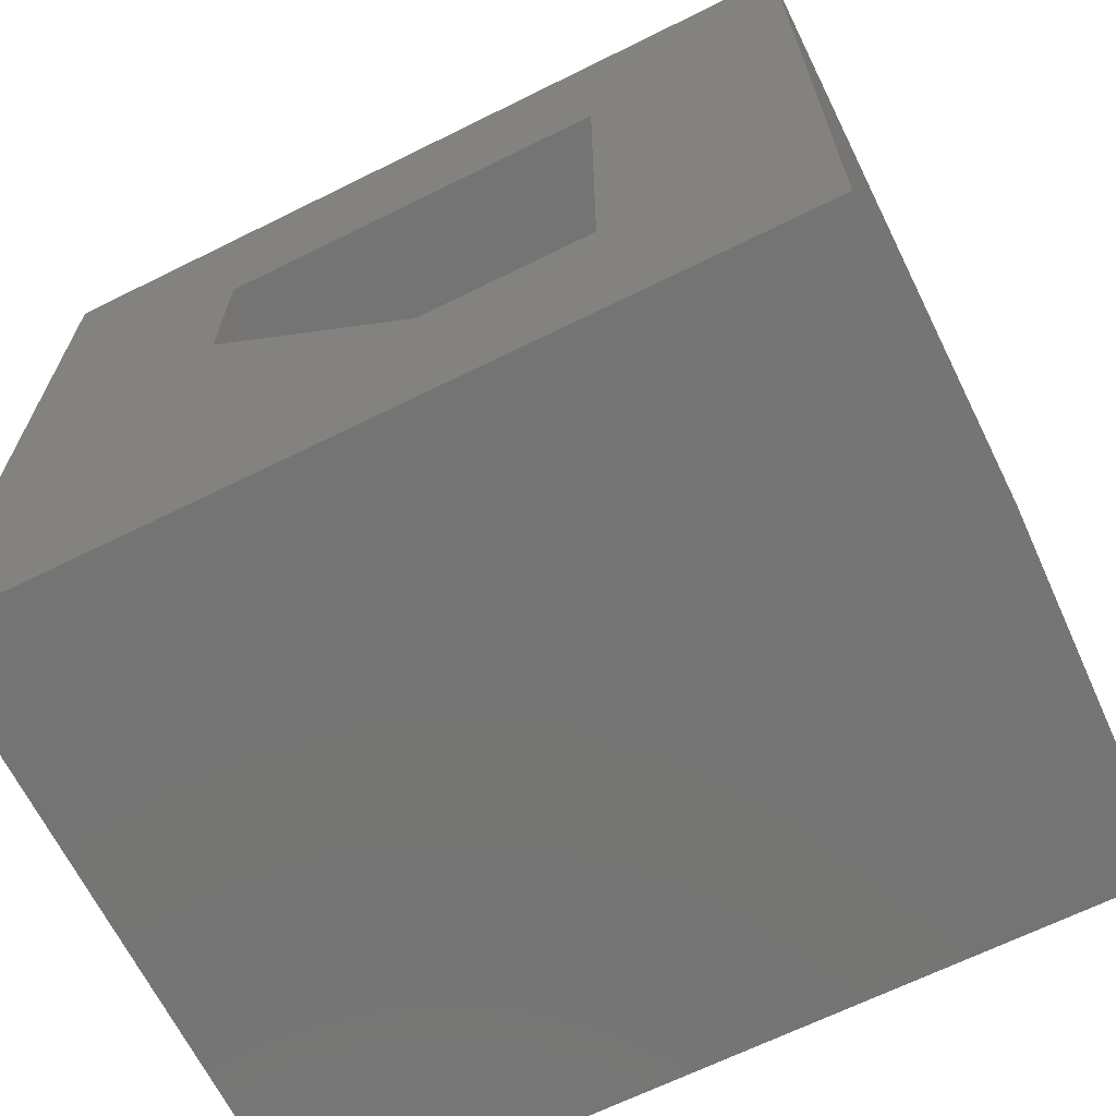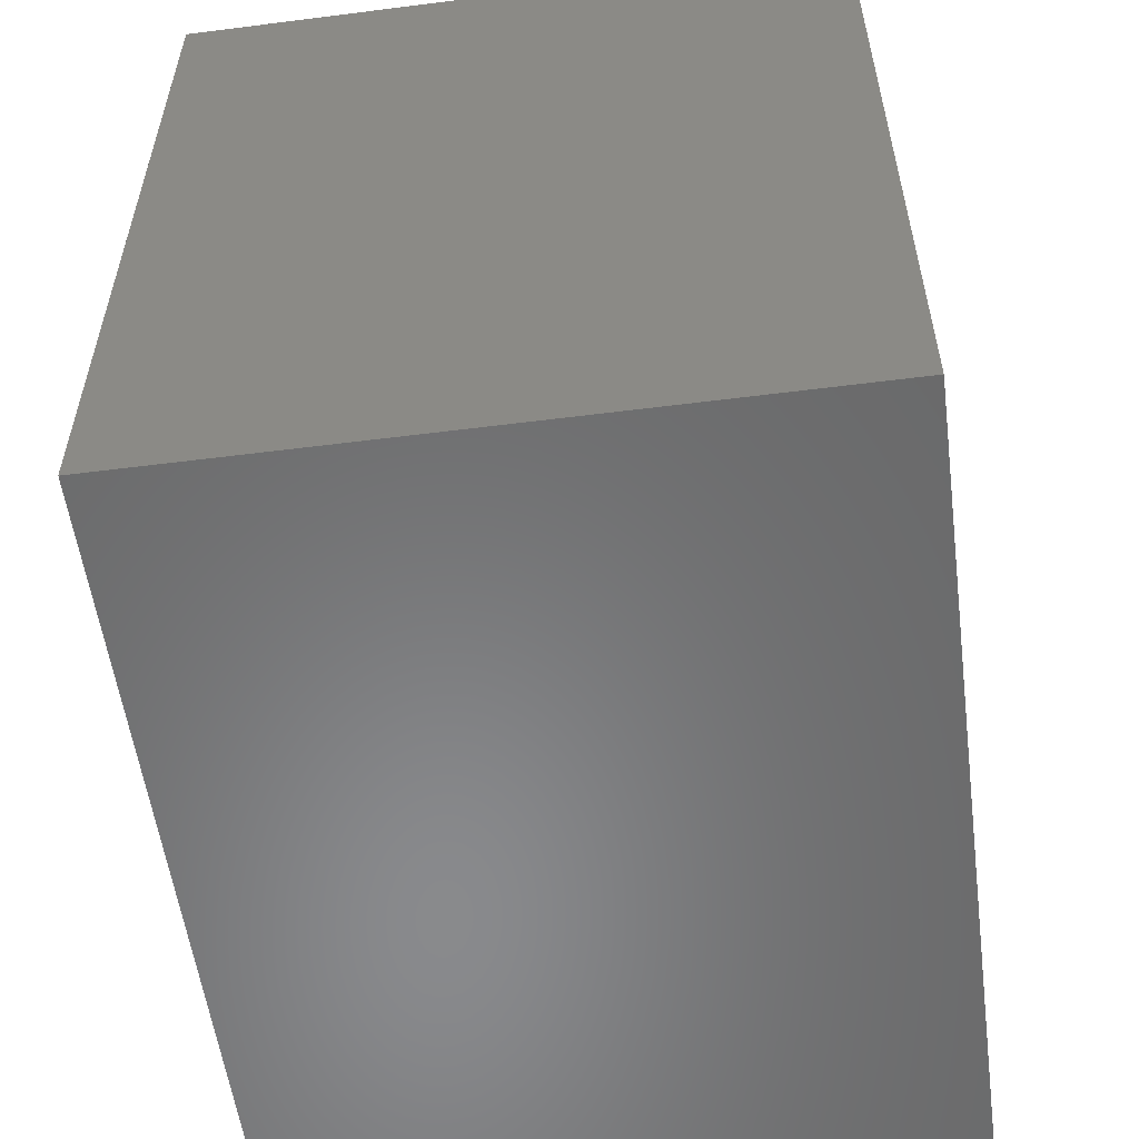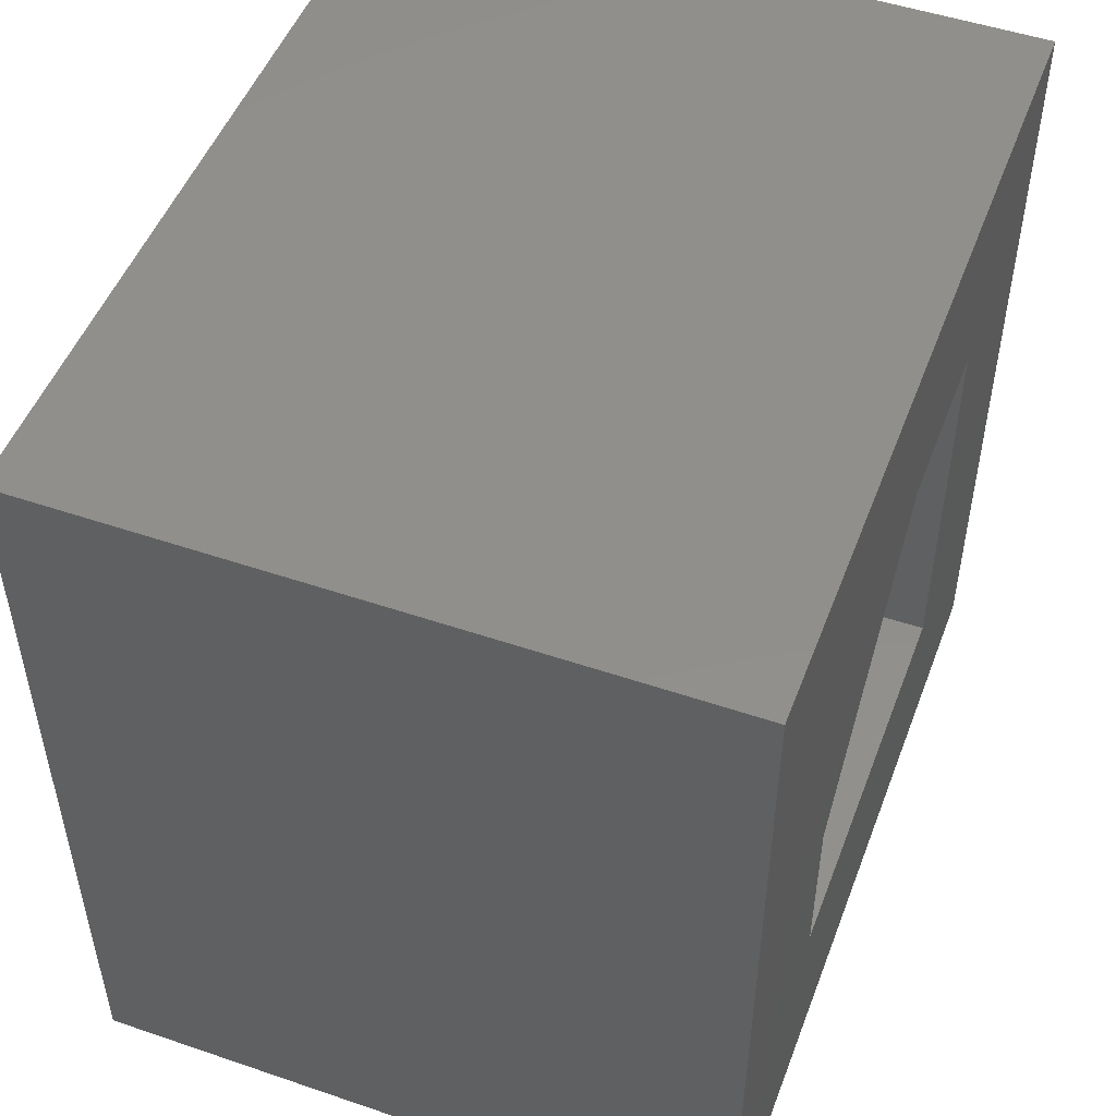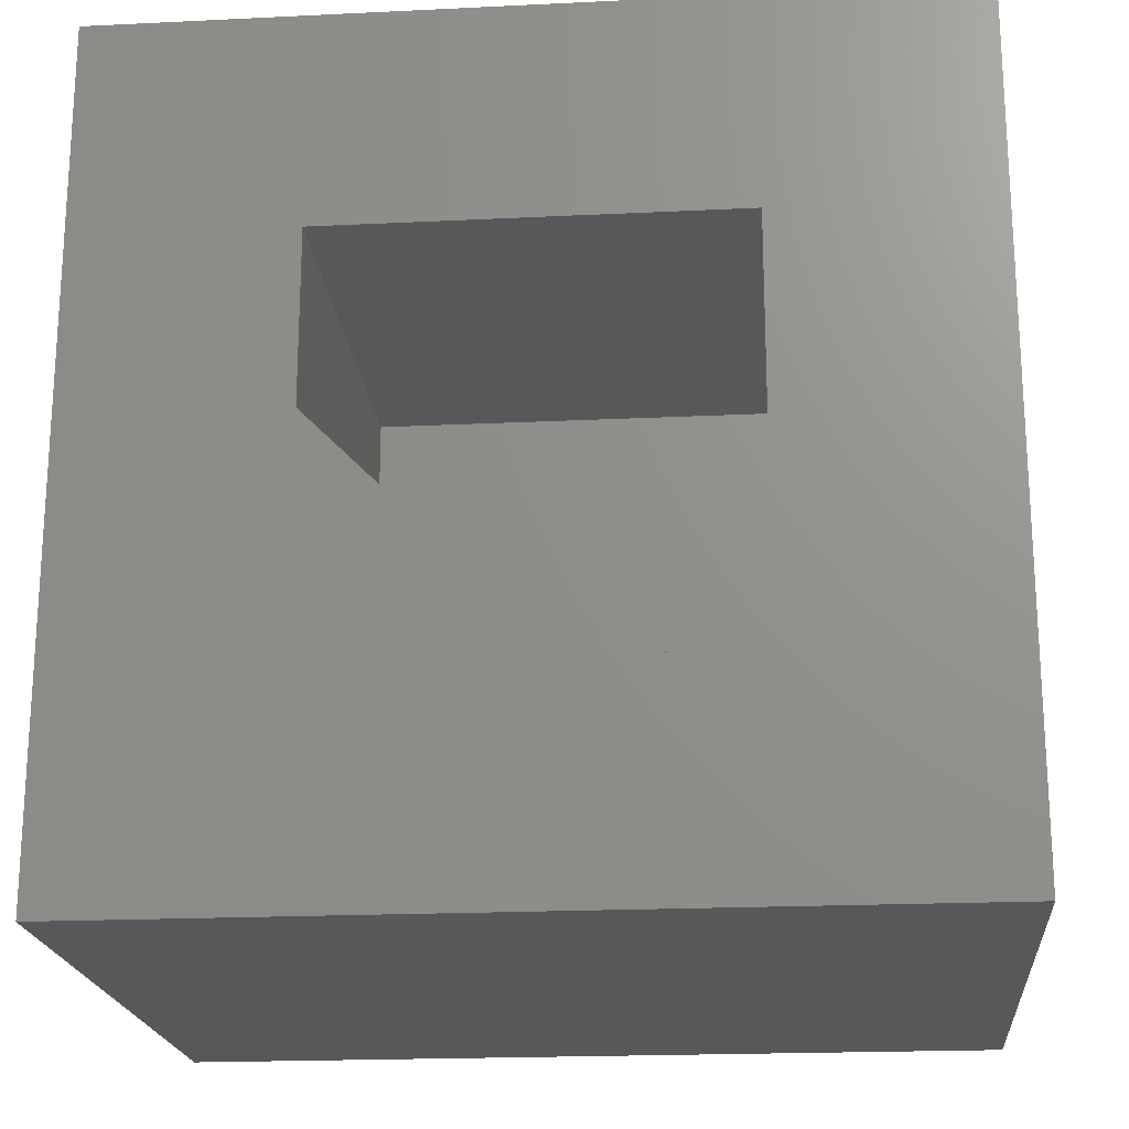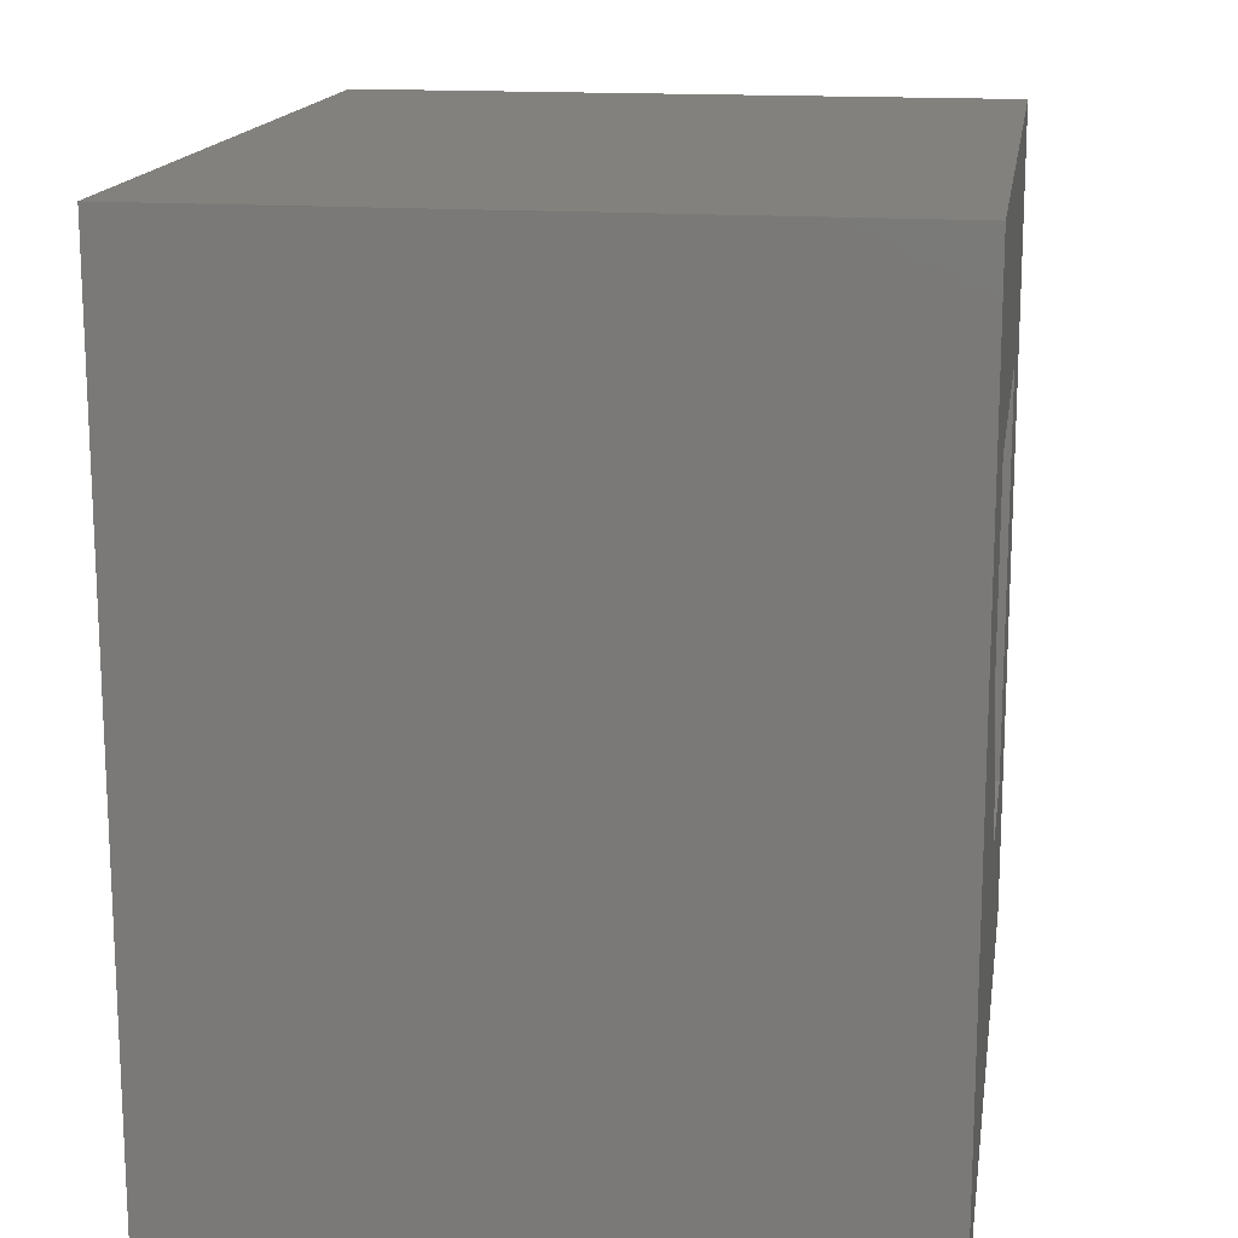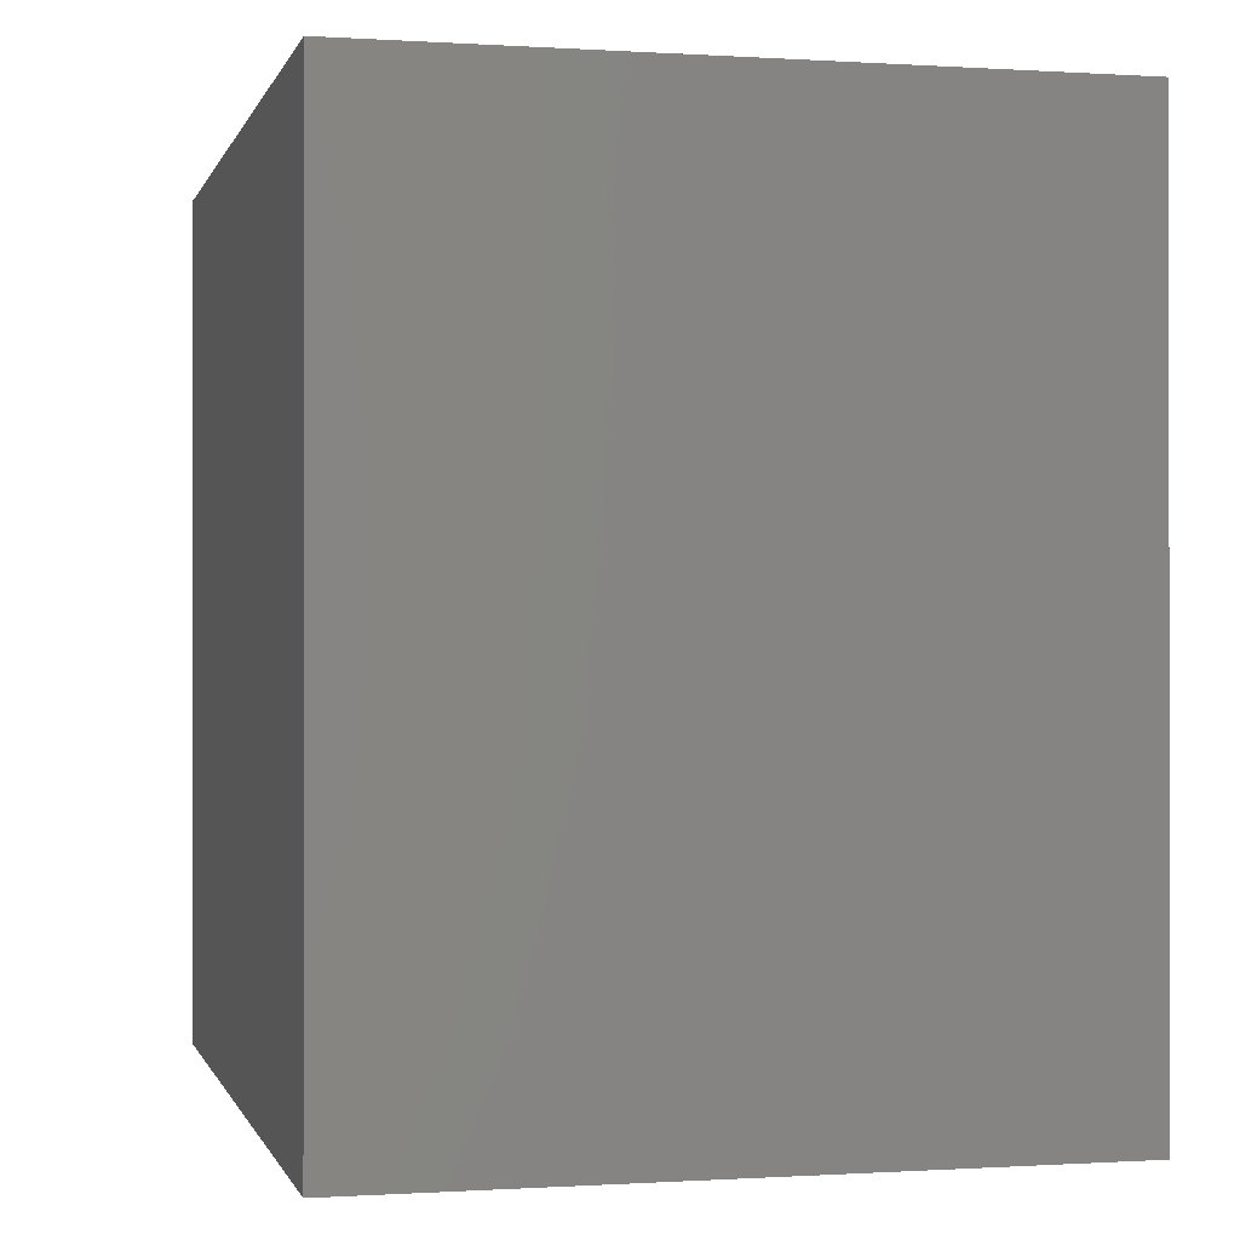
<metadata>
{"format":"stl","ext":"stl","renderer":"f3d","projection":"perspective","resolution":1024,"background":"white","views":[{"elev":-66.7,"azim":-63.6,"up":"+Z"},{"elev":-55.8,"azim":-172.4,"up":"+Y"},{"elev":50.2,"azim":-159.5,"up":"+Y"},{"elev":-20.1,"azim":-84.9,"up":"+Z"},{"elev":15.7,"azim":-171.4,"up":"+Z"},{"elev":-0.3,"azim":166.4,"up":"+Y"}]}
</metadata>
<code>
# stl→obj: 18 verts, 32 faces
v 0.2734 0.1562 -0.7188
v 0.2734 -0.04688 -0.2969
v 0.2734 0.1562 0.07031
v 0.2734 -0.04688 -0.1328
v 0.2734 -0.6328 0.07031
v 0.2734 -0.4297 -0.1328
v 0.2734 -0.6328 -0.7188
v 0.2734 -0.4297 -0.5156
v 0.2734 -0.2656 -0.5156
v 0.7031 -0.04688 -0.2969
v 0.7031 -0.2656 -0.5156
v 0.7031 -0.4297 -0.5156
v 0.7031 -0.04688 -0.1328
v 0.7031 -0.4297 -0.1328
v 0.9062 0.1562 -0.7188
v 0.9062 -0.6328 -0.7188
v 0.9062 0.1562 0.07031
v 0.9062 -0.6328 0.07031
f 1 2 3
f 3 2 4
f 3 4 5
f 5 4 6
f 5 6 7
f 7 6 8
f 7 8 1
f 1 8 9
f 1 9 2
f 2 9 10
f 10 9 11
f 8 12 9
f 9 12 11
f 10 11 13
f 13 11 12
f 13 12 14
f 4 2 13
f 13 2 10
f 14 6 13
f 13 6 4
f 6 14 8
f 8 14 12
f 1 15 7
f 7 15 16
f 15 17 16
f 16 17 18
f 17 3 18
f 18 3 5
f 1 3 15
f 15 3 17
f 7 16 5
f 5 16 18

</code>
